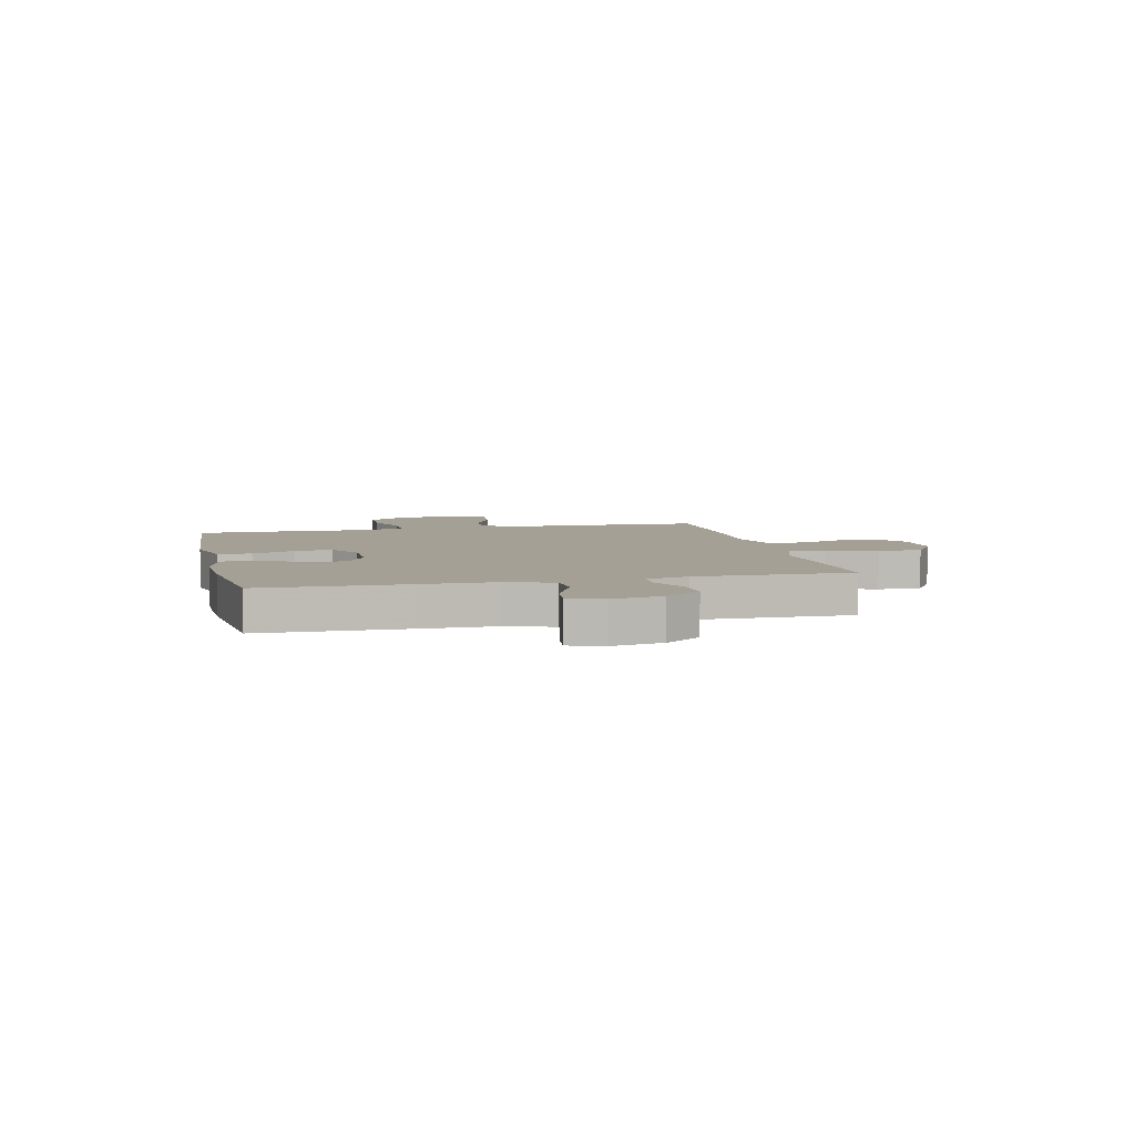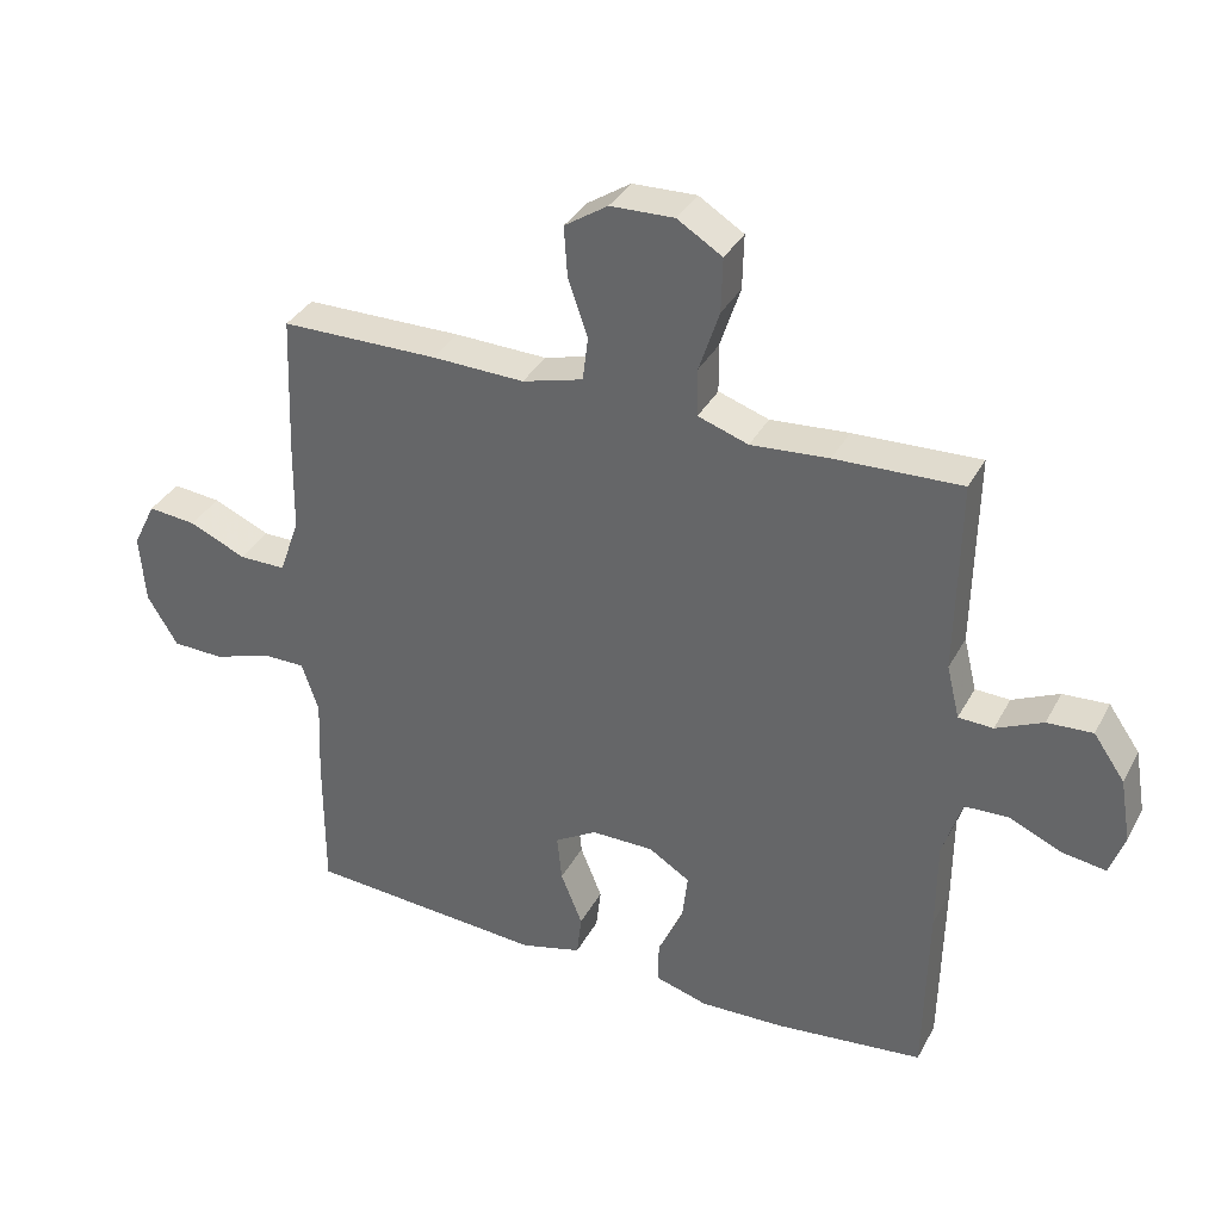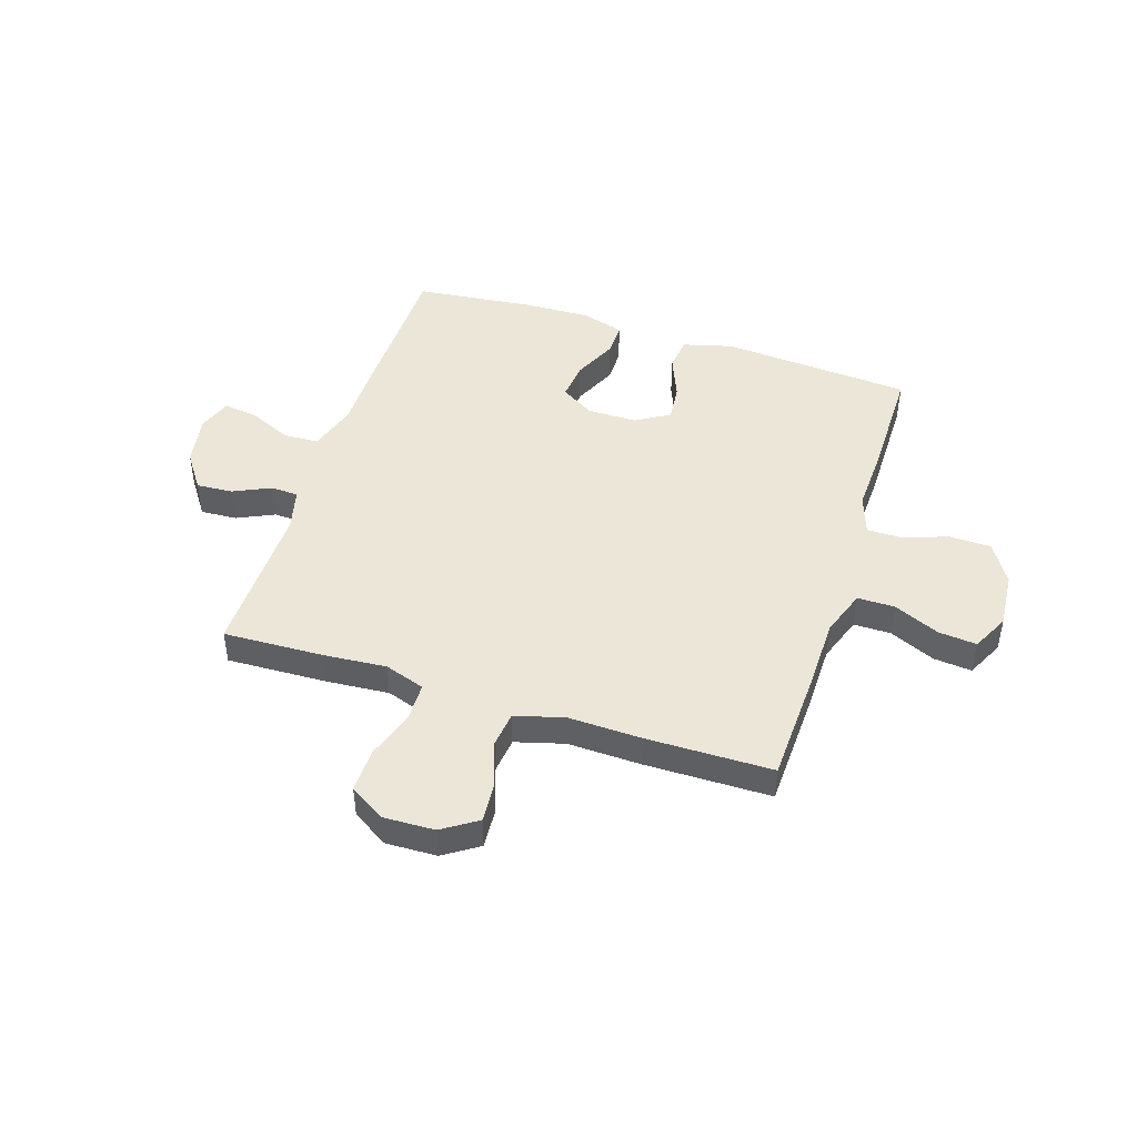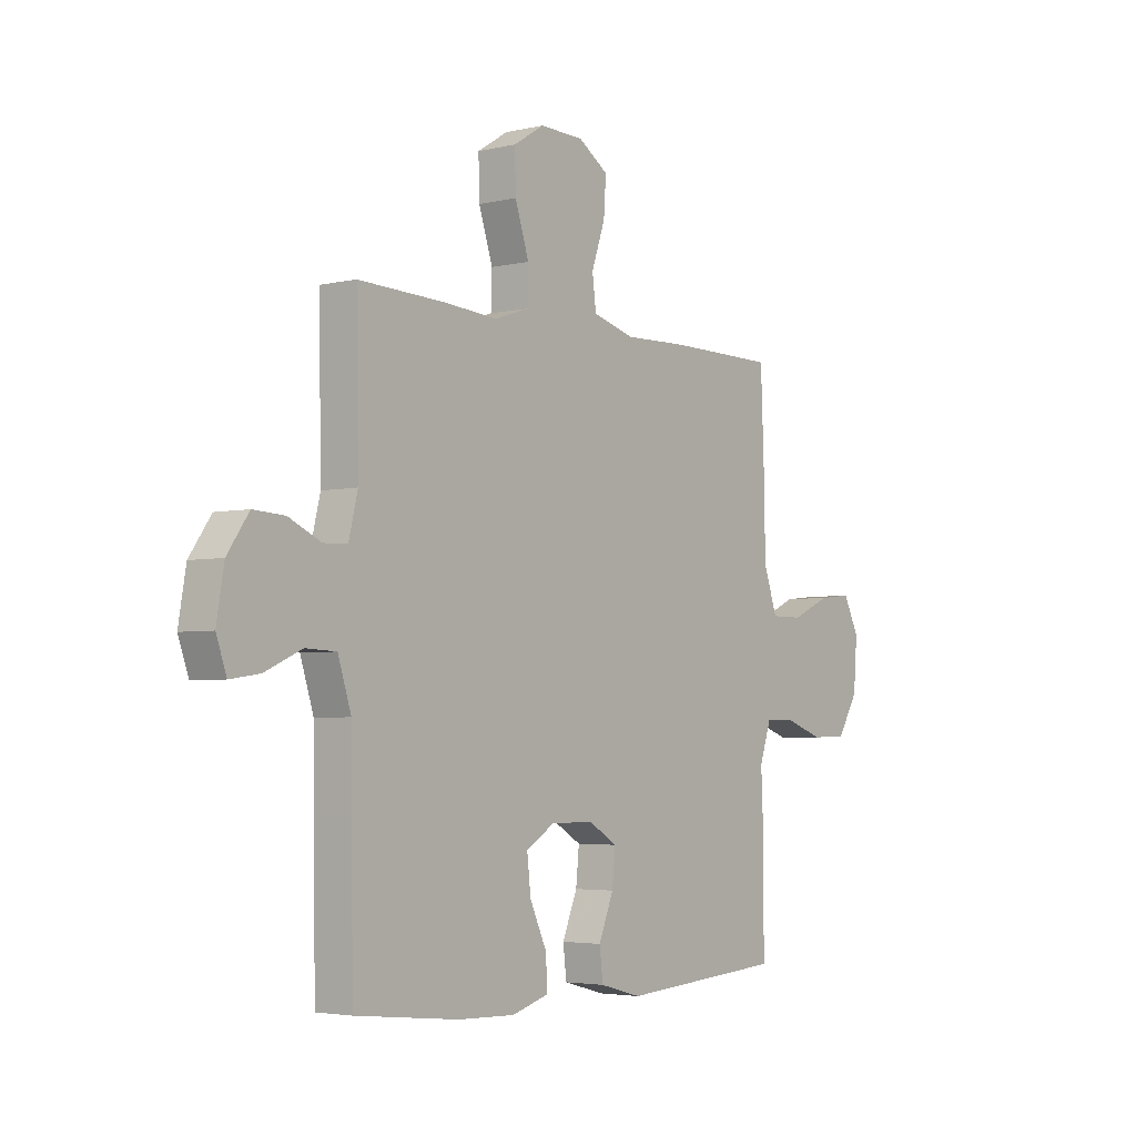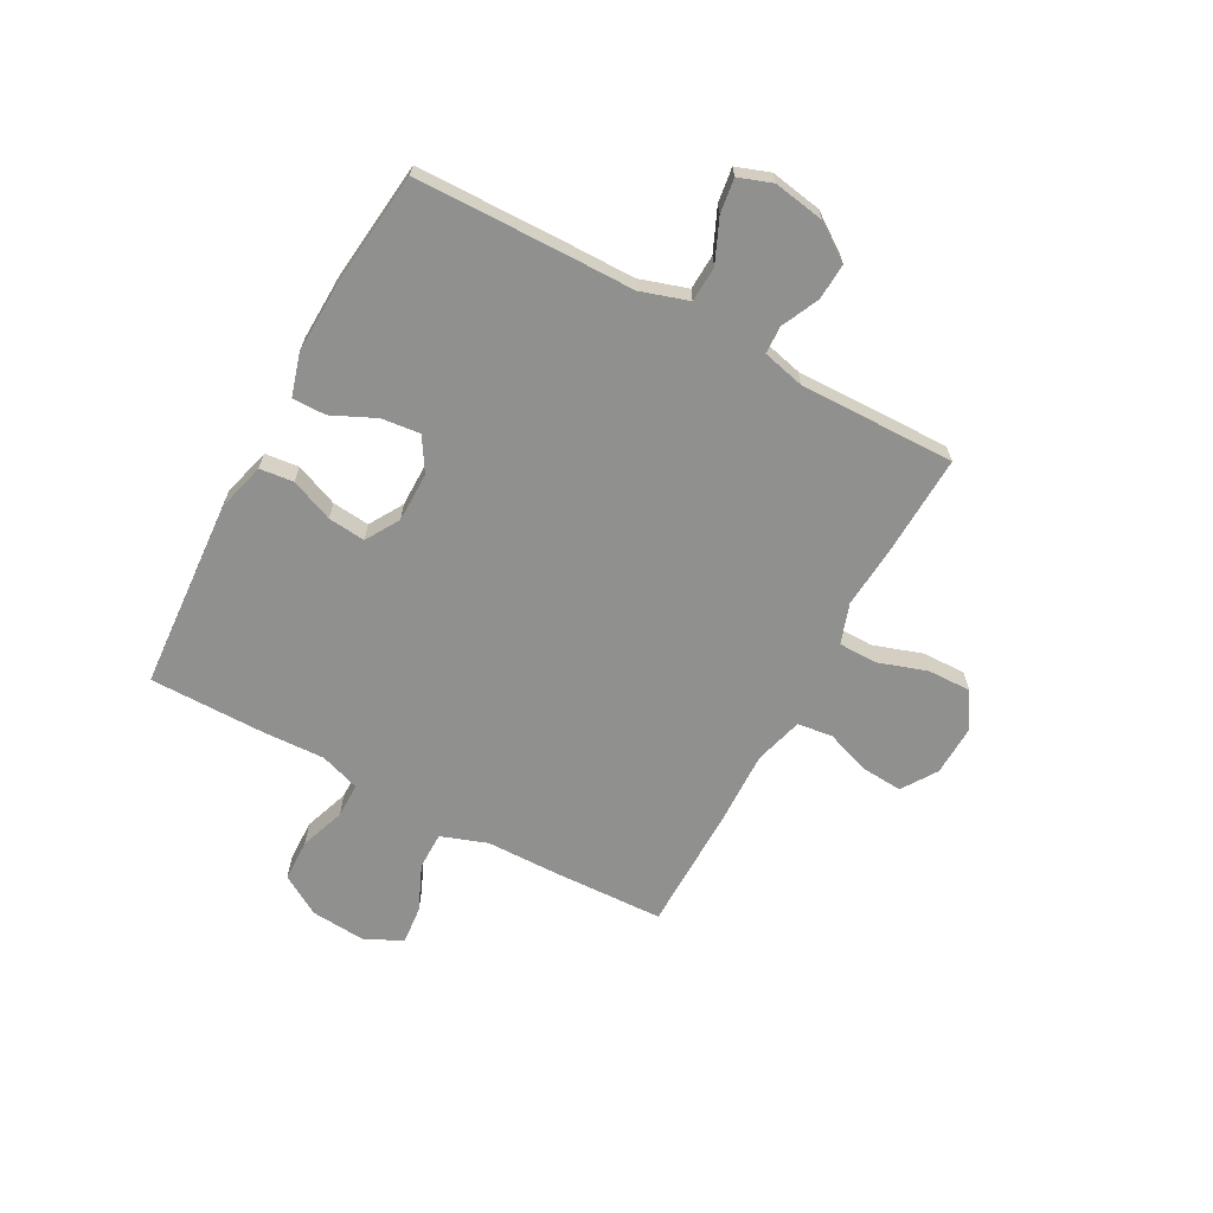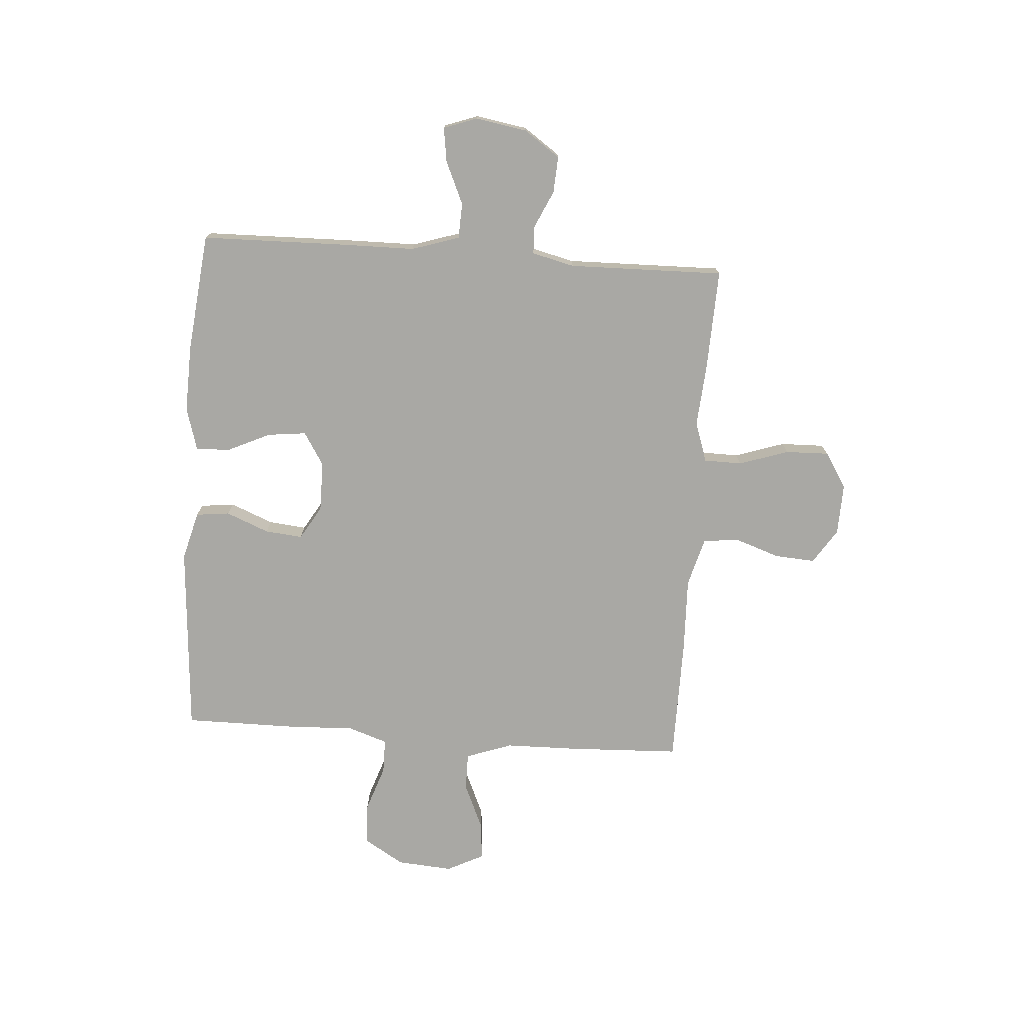
<metadata>
{"format":"obj","ext":"obj","renderer":"f3d","projection":"perspective","resolution":1024,"background":"white","views":[{"elev":5.9,"azim":-103.1,"up":"+Y"},{"elev":35.1,"azim":-155.0,"up":"+Z"},{"elev":46.1,"azim":17.8,"up":"+Y"},{"elev":-3.7,"azim":-52.2,"up":"+Z"},{"elev":-65.6,"azim":-118.5,"up":"+Y"},{"elev":-74.9,"azim":-94.0,"up":"+Y"}]}
</metadata>
<code>
v 0.5 0.07 0.5
v 0.508 0.07 0.295
v 0.51 0.07 0.161
v 0.54 0.07 0.076
v 0.609 0.07 0.076
v 0.693 0.07 0.113
v 0.764 0.07 0.12
v 0.798 0.07 0.052
v 0.79 0.07 -0.051
v 0.745 0.07 -0.125
v 0.668 0.07 -0.127
v 0.584 0.07 -0.098
v 0.52 0.07 -0.098
v 0.495 0.07 -0.172
v 0.5 0.07 -0.287
v 0.5 0.07 -0.5
v 0.148 0.07 -0.525
v 0.058 0.07 -0.501
v 0.051 0.07 -0.439
v 0.083 0.07 -0.36
v 0.09 0.07 -0.291
v 0.028 0.07 -0.254
v -0.064 0.07 -0.254
v -0.125 0.07 -0.292
v -0.117 0.07 -0.363
v -0.08 0.07 -0.443
v -0.079 0.07 -0.505
v -0.157 0.07 -0.528
v -0.28 0.07 -0.524
v -0.5 0.07 -0.5
v -0.505 0.07 -0.234
v -0.506 0.07 -0.099
v -0.534 0.07 -0.011
v -0.599 0.07 -0.008
v -0.678 0.07 -0.043
v -0.741 0.07 -0.052
v -0.763 0.07 0.01
v -0.747 0.07 0.104
v -0.701 0.07 0.17
v -0.634 0.07 0.166
v -0.565 0.07 0.134
v -0.514 0.07 0.136
v -0.495 0.07 0.214
v -0.5 0.07 0.5
v -0.314 0.07 0.493
v -0.199 0.07 0.484
v -0.125 0.07 0.509
v -0.124 0.07 0.579
v -0.154 0.07 0.67
v -0.156 0.07 0.75
v -0.09 0.07 0.791
v 0.004 0.07 0.788
v 0.068 0.07 0.746
v 0.063 0.07 0.672
v 0.034 0.07 0.588
v 0.042 0.07 0.523
v 0.132 0.07 0.498
v 0.268 0.07 0.502
v 0.5 0 0.5
v 0.508 0 0.295
v 0.51 0 0.161
v 0.54 0 0.076
v 0.609 0 0.076
v 0.693 0 0.113
v 0.764 0 0.12
v 0.798 0 0.052
v 0.79 0 -0.051
v 0.745 0 -0.125
v 0.668 0 -0.127
v 0.584 0 -0.098
v 0.52 0 -0.098
v 0.495 0 -0.172
v 0.5 0 -0.287
v 0.5 0 -0.5
v 0.148 0 -0.525
v 0.058 0 -0.501
v 0.051 0 -0.439
v 0.083 0 -0.36
v 0.09 0 -0.291
v 0.028 0 -0.254
v -0.064 0 -0.254
v -0.125 0 -0.292
v -0.117 0 -0.363
v -0.08 0 -0.443
v -0.079 0 -0.505
v -0.157 0 -0.528
v -0.28 0 -0.524
v -0.5 0 -0.5
v -0.505 0 -0.234
v -0.506 0 -0.099
v -0.534 0 -0.011
v -0.599 0 -0.008
v -0.678 0 -0.043
v -0.741 0 -0.052
v -0.763 0 0.01
v -0.747 0 0.104
v -0.701 0 0.17
v -0.634 0 0.166
v -0.565 0 0.134
v -0.514 0 0.136
v -0.495 0 0.214
v -0.5 0 0.5
v -0.314 0 0.493
v -0.199 0 0.484
v -0.125 0 0.509
v -0.124 0 0.579
v -0.154 0 0.67
v -0.156 0 0.75
v -0.09 0 0.791
v 0.004 0 0.788
v 0.068 0 0.746
v 0.063 0 0.672
v 0.034 0 0.588
v 0.042 0 0.523
v 0.132 0 0.498
v 0.268 0 0.502
f 1 2 3
f 58 1 3
f 57 58 3
f 56 57 3 4
f 53 54 55
f 52 53 55
f 51 52 55
f 50 51 55
f 49 50 55
f 48 49 55
f 47 48 55 56
f 46 47 56 4
f 45 46 4
f 44 45 4
f 43 44 4
f 39 40 41
f 38 39 41
f 37 38 41
f 36 37 41
f 35 36 41
f 34 35 41
f 33 34 41 42
f 42 43 4
f 33 42 4
f 32 33 4
f 30 31 32
f 29 30 32
f 28 29 32
f 27 28 32
f 26 27 32
f 25 26 32
f 18 19 20
f 17 18 20
f 16 17 20
f 15 16 20
f 14 15 20
f 13 14 20 21
f 10 11 12
f 9 10 12
f 8 9 12
f 7 8 12
f 6 7 12
f 5 6 12
f 5 12 13
f 13 21 22
f 5 13 22
f 4 5 22
f 24 25 32
f 23 24 32
f 4 22 23 32
f 61 60 59
f 61 59 116
f 61 116 115
f 62 61 115 114
f 113 112 111
f 113 111 110
f 113 110 109
f 113 109 108
f 113 108 107
f 113 107 106
f 114 113 106 105
f 62 114 105 104
f 62 104 103
f 62 103 102
f 62 102 101
f 99 98 97
f 99 97 96
f 99 96 95
f 99 95 94
f 99 94 93
f 99 93 92
f 100 99 92 91
f 62 101 100
f 62 100 91
f 62 91 90
f 90 89 88
f 90 88 87
f 90 87 86
f 90 86 85
f 90 85 84
f 90 84 83
f 78 77 76
f 78 76 75
f 78 75 74
f 78 74 73
f 78 73 72
f 79 78 72 71
f 70 69 68
f 70 68 67
f 70 67 66
f 70 66 65
f 70 65 64
f 70 64 63
f 71 70 63
f 80 79 71
f 80 71 63
f 80 63 62
f 90 83 82
f 90 82 81
f 90 81 80 62
f 1 59 60 2
f 2 60 61 3
f 3 61 62 4
f 4 62 63 5
f 5 63 64 6
f 6 64 65 7
f 7 65 66 8
f 8 66 67 9
f 9 67 68 10
f 10 68 69 11
f 11 69 70 12
f 12 70 71 13
f 13 71 72 14
f 14 72 73 15
f 15 73 74 16
f 16 74 75 17
f 17 75 76 18
f 18 76 77 19
f 19 77 78 20
f 20 78 79 21
f 21 79 80 22
f 22 80 81 23
f 23 81 82 24
f 24 82 83 25
f 25 83 84 26
f 26 84 85 27
f 27 85 86 28
f 28 86 87 29
f 29 87 88 30
f 30 88 89 31
f 31 89 90 32
f 32 90 91 33
f 33 91 92 34
f 34 92 93 35
f 35 93 94 36
f 36 94 95 37
f 37 95 96 38
f 38 96 97 39
f 39 97 98 40
f 40 98 99 41
f 41 99 100 42
f 42 100 101 43
f 43 101 102 44
f 44 102 103 45
f 45 103 104 46
f 46 104 105 47
f 47 105 106 48
f 48 106 107 49
f 49 107 108 50
f 50 108 109 51
f 51 109 110 52
f 52 110 111 53
f 53 111 112 54
f 54 112 113 55
f 55 113 114 56
f 56 114 115 57
f 57 115 116 58
f 58 116 59 1

</code>
